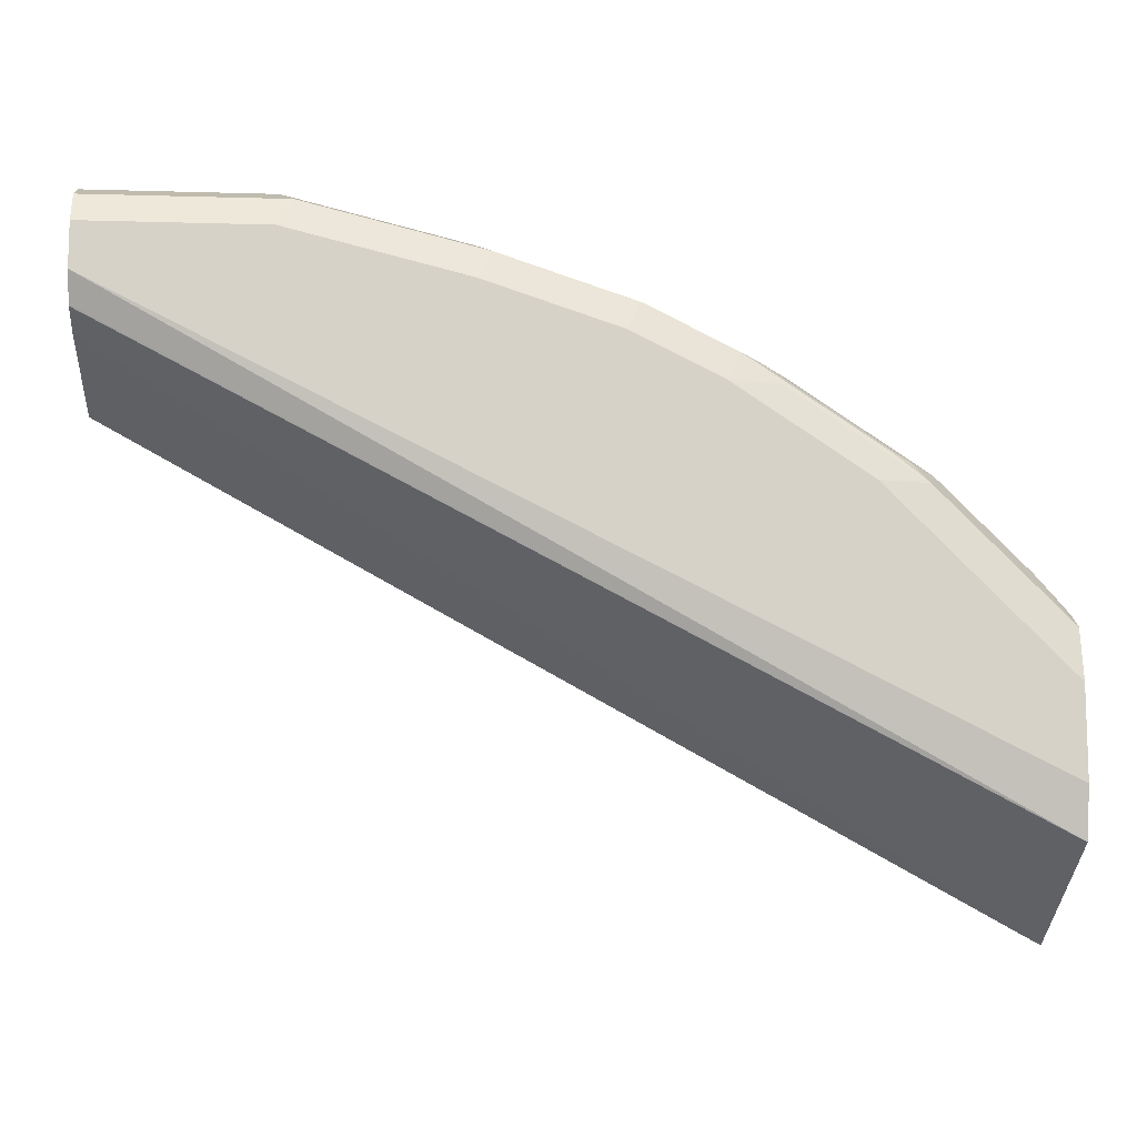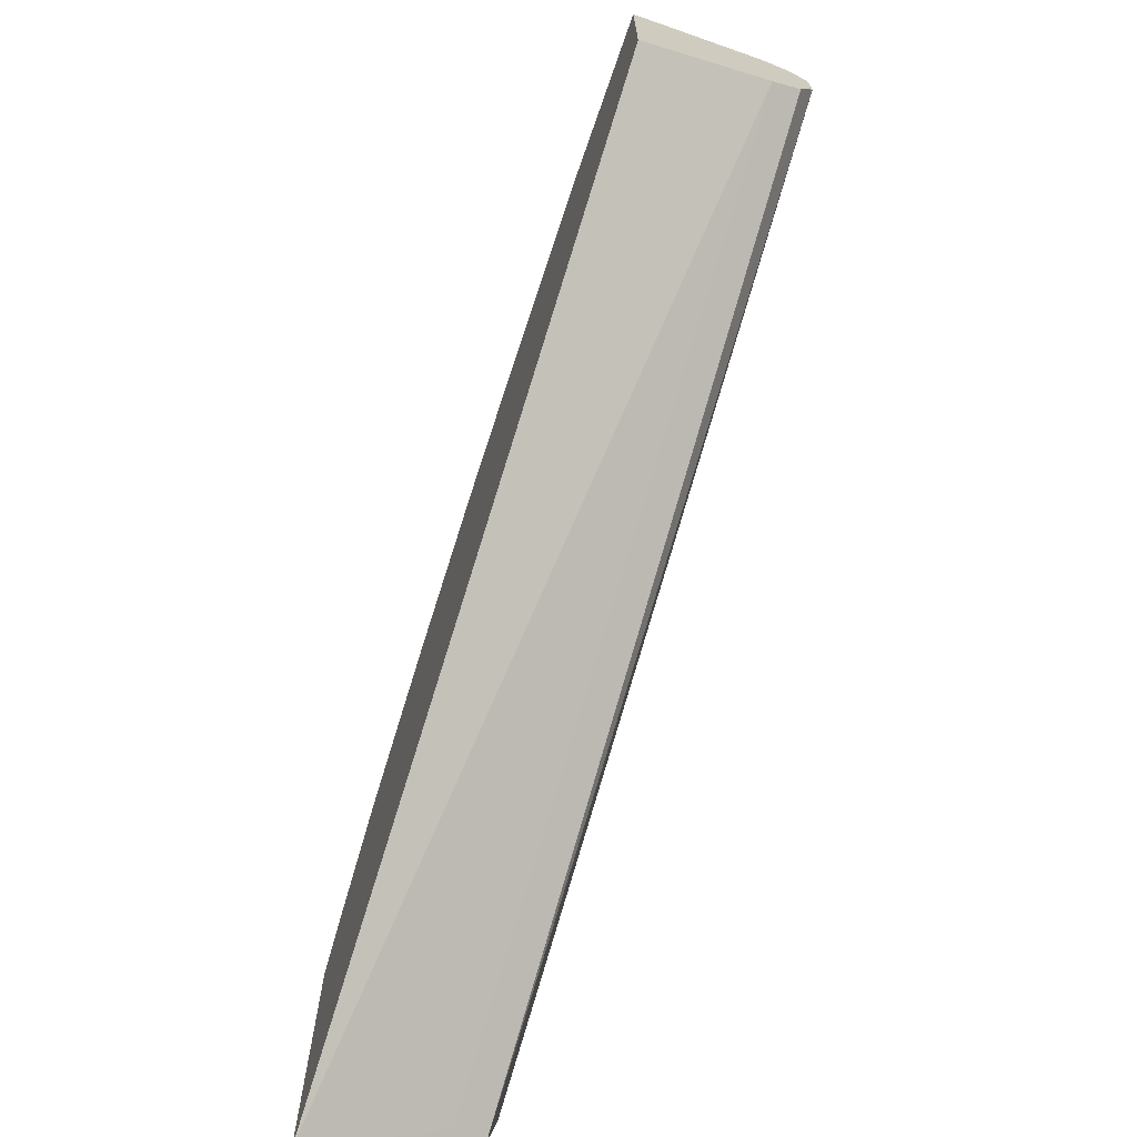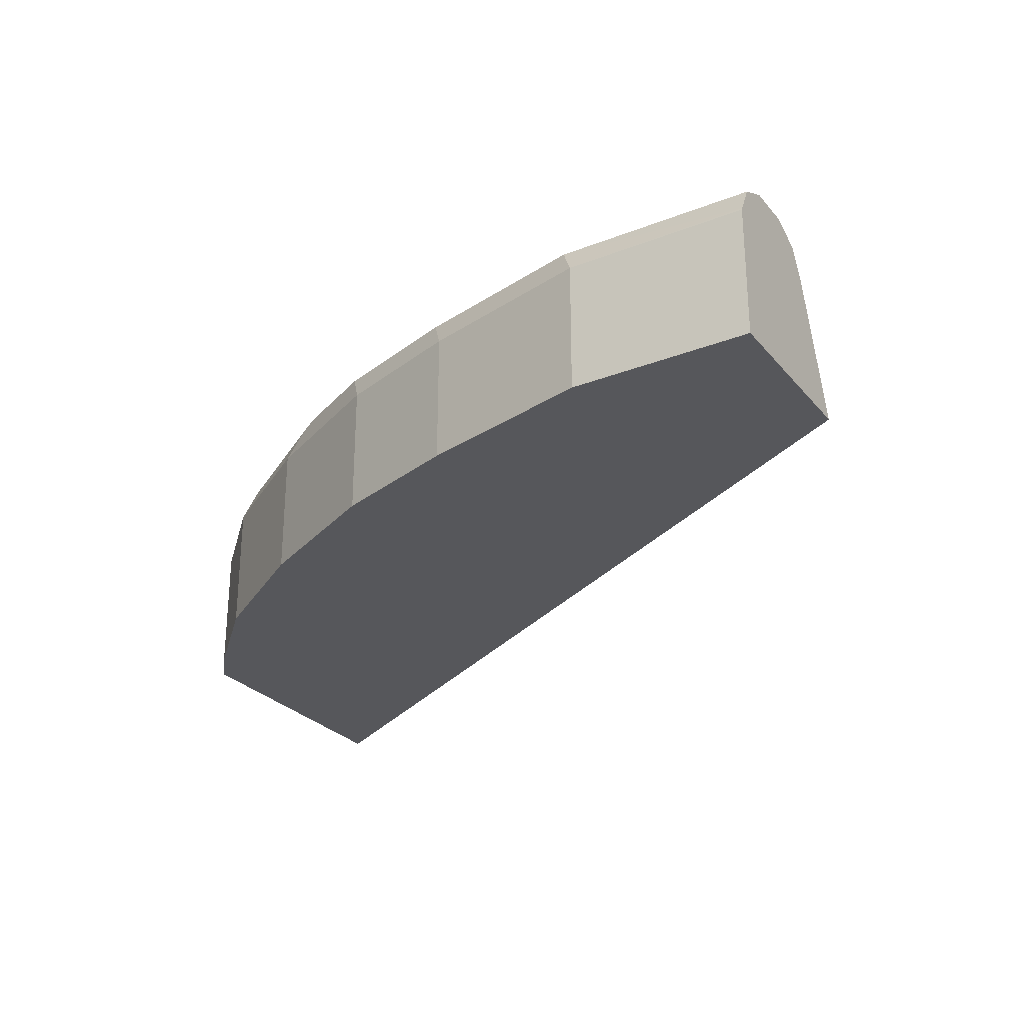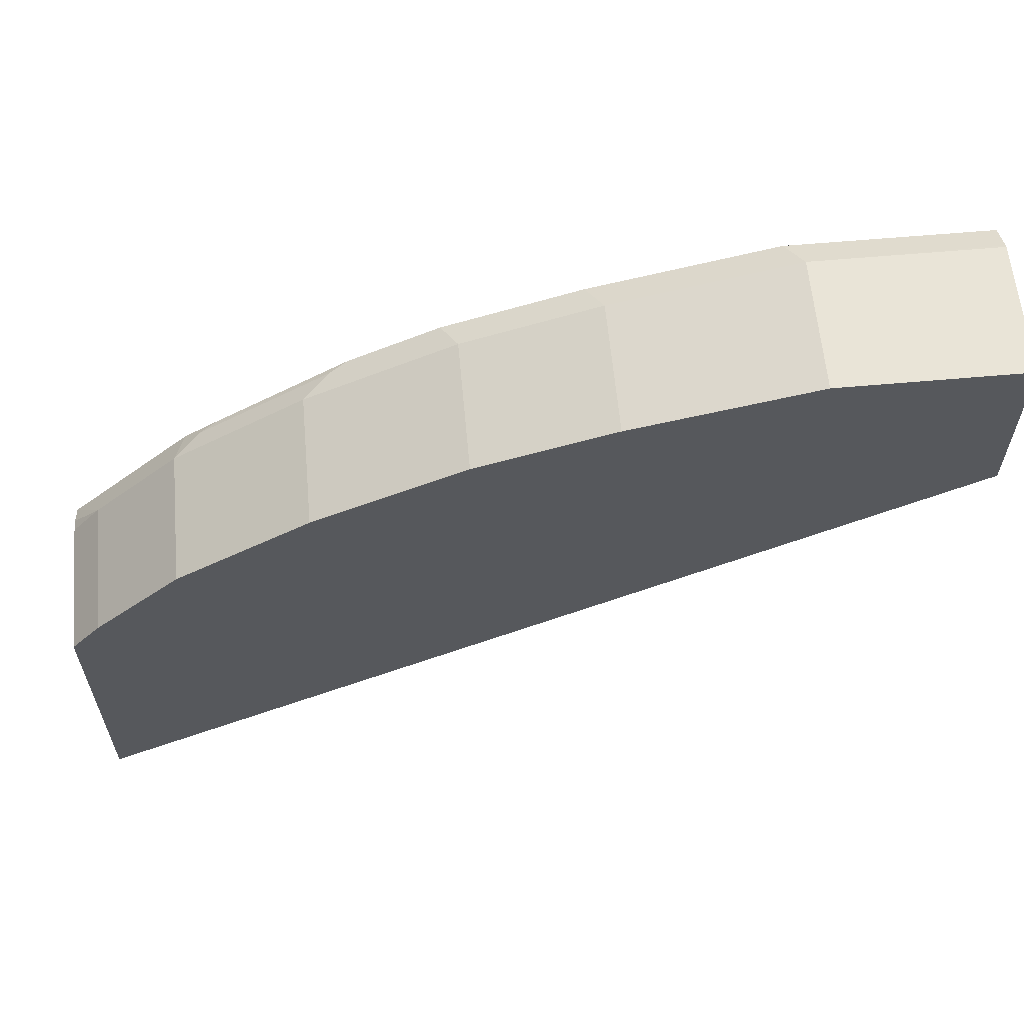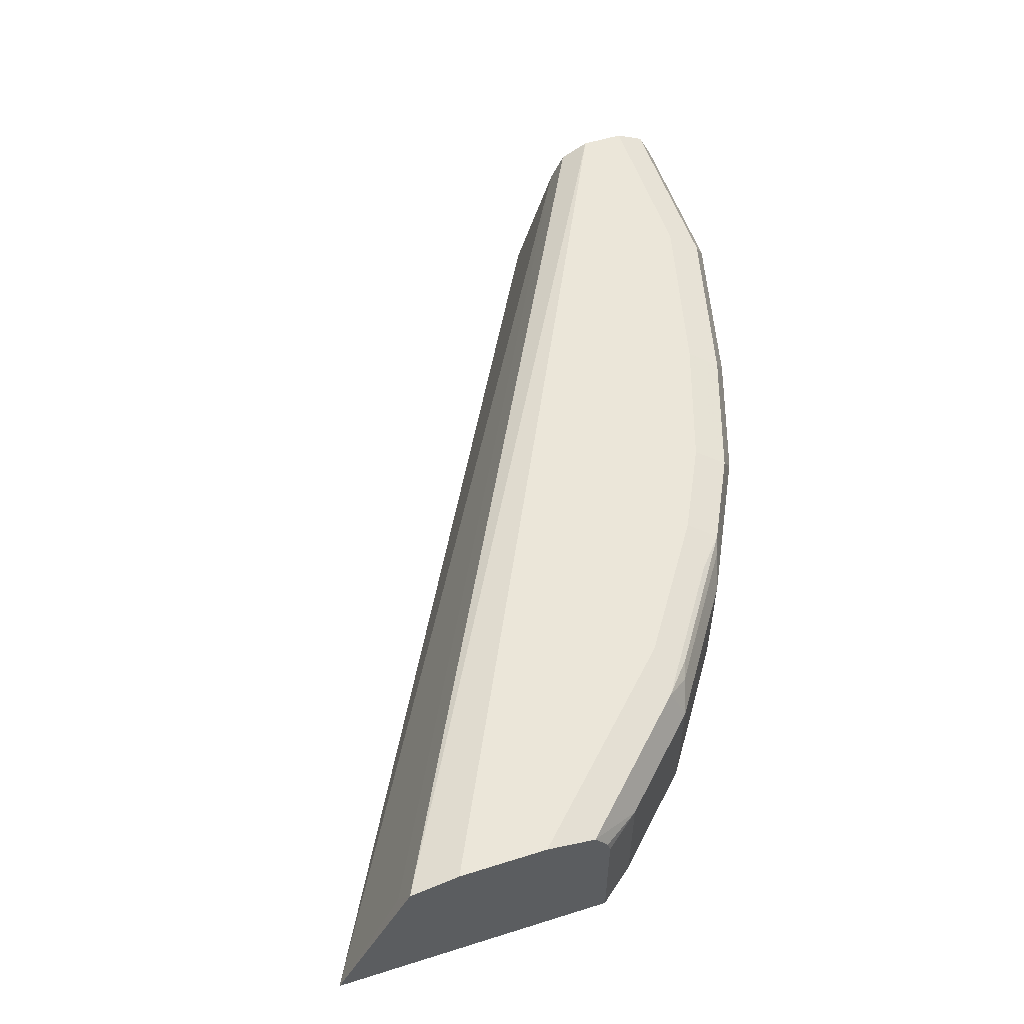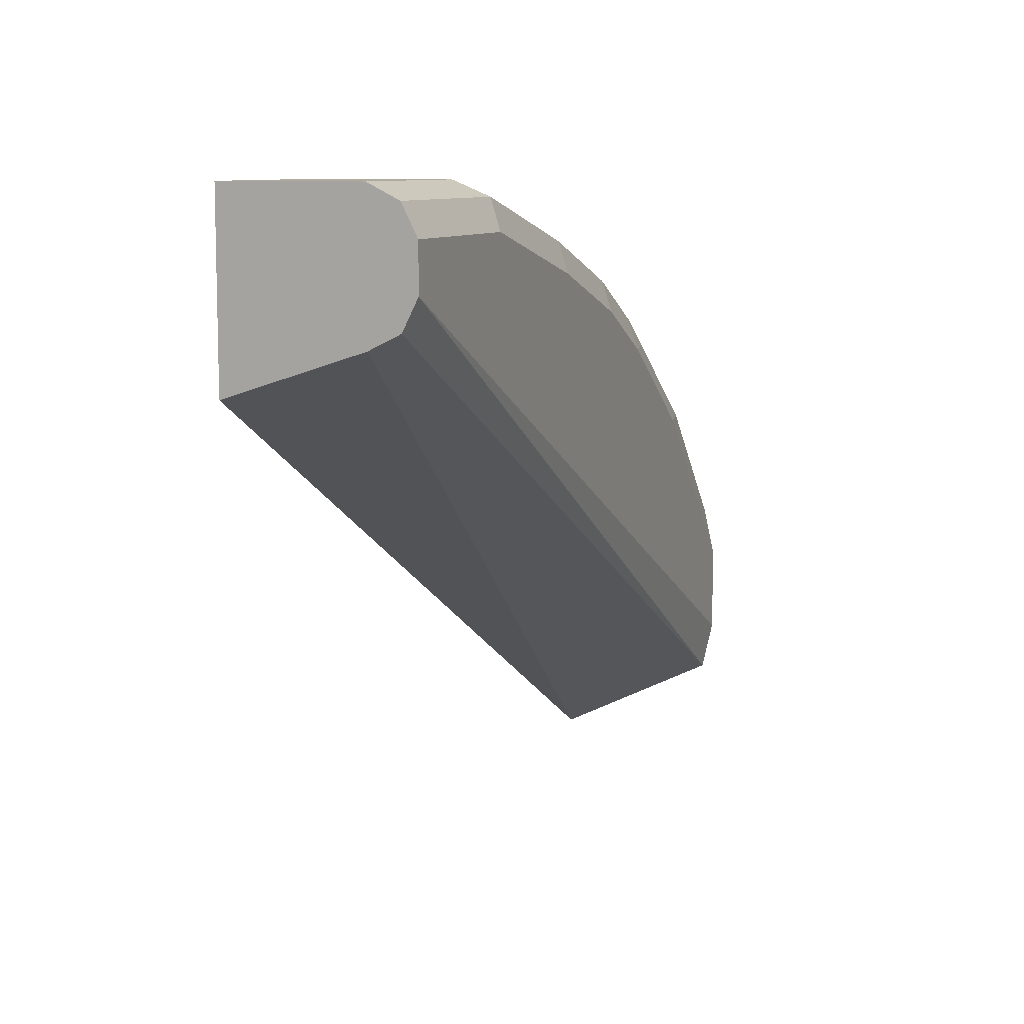
<metadata>
{"format":"obj","ext":"obj","renderer":"f3d","projection":"perspective","resolution":1024,"background":"white","views":[{"elev":-10.9,"azim":175.9,"up":"+Z"},{"elev":-69.7,"azim":70.8,"up":"+Z"},{"elev":-27.3,"azim":31.1,"up":"+Y"},{"elev":60.9,"azim":-5.2,"up":"+Z"},{"elev":55.3,"azim":-108.3,"up":"+Y"},{"elev":9.3,"azim":110.5,"up":"+Z"}]}
</metadata>
<code>
v -0.365 0.7664 0.2373
v -0.365 0.7664 0.3557
v -0.365 0.8346 0.2712
v -0.3588 0.821 0.2676
v 0.001005 0.821 0.4561
v 0.001005 0.7664 0.4381
v -0.365 0.821 0.3557
v -0.3527 0.7664 0.371
v -0.365 0.8347 0.2712
v 0.001005 0.8332 0.4622
v 0.001005 0.7664 0.5108
v -0.365 0.8261 0.3544
v -0.3527 0.821 0.371
v -0.3162 0.7664 0.4074
v -0.365 0.8348 0.2714
v 0.001005 0.8393 0.4744
v 0.001005 0.8335 0.4629
v -0.073 0.7664 0.5108
v 0.001005 0.821 0.5108
v -0.365 0.8347 0.3488
v -0.3162 0.821 0.4074
v -0.3489 0.8347 0.3649
v -0.2615 0.7664 0.4439
v -0.365 0.8393 0.2917
v 0.001005 0.8393 0.4926
v -0.146 0.7664 0.4926
v -0.073 0.821 0.5108
v 0.001005 0.8221 0.5103
v -0.3649 0.8393 0.3284
v -0.365 0.8393 0.3282
v -0.2615 0.821 0.4439
v -0.3056 0.8301 0.4105
v -0.3124 0.8347 0.4014
v -0.3284 0.8393 0.3649
v -0.2007 0.7664 0.4744
v 0.001005 0.8387 0.4936
v -0.073 0.8393 0.4926
v -0.146 0.821 0.4926
v -0.07909 0.8332 0.5048
v 0.001005 0.8332 0.5048
v -0.2509 0.8301 0.447
v -0.2007 0.821 0.4744
v -0.298 0.8332 0.4136
v -0.2577 0.8347 0.4379
v -0.2372 0.8393 0.4379
v -0.2919 0.8393 0.4014
v -0.146 0.8393 0.4744
v -0.1521 0.8332 0.4865
v -0.2432 0.8332 0.45
v -0.2067 0.8332 0.4683
v -0.2007 0.8393 0.4561
f 21 32 33
f 26 42 35
f 26 38 42
f 25 37 36
f 23 42 31
f 23 35 42
f 22 34 29
f 22 46 34
f 22 33 46
f 21 41 32
f 16 34 46
f 20 22 29
f 20 29 30
f 19 28 27
f 18 38 26
f 18 27 38
f 16 37 25
f 16 47 37
f 16 51 47
f 16 45 51
f 27 28 39
f 21 31 41
f 27 39 48
f 47 51 50
f 28 40 39
f 47 50 48
f 16 29 34
f 45 50 51
f 45 49 50
f 44 49 45
f 43 49 44
f 42 48 50
f 41 50 49
f 41 42 50
f 41 49 43
f 38 48 42
f 37 48 39
f 37 47 48
f 36 39 40
f 36 37 39
f 33 45 46
f 33 44 45
f 33 43 44
f 32 43 33
f 32 41 43
f 31 42 41
f 27 48 38
f 16 30 29
f 16 46 45
f 15 24 16
f 3 9 10
f 2 13 7
f 2 8 13
f 1 8 2
f 1 14 8
f 1 23 14
f 1 35 23
f 1 26 35
f 1 18 26
f 1 6 11
f 3 10 4
f 1 5 6
f 1 3 4
f 1 9 3
f 1 15 9
f 1 24 15
f 1 30 24
f 1 20 30
f 1 12 20
f 1 7 12
f 1 2 7
f 16 24 30
f 1 4 5
f 4 10 5
f 1 11 18
f 5 17 16
f 14 31 21
f 5 10 17
f 14 23 31
f 13 22 20
f 13 33 22
f 13 21 33
f 12 13 20
f 11 19 27
f 9 17 10
f 9 16 17
f 9 15 16
f 11 27 18
f 5 25 36
f 8 14 21
f 7 13 12
f 5 11 6
f 5 19 11
f 5 28 19
f 5 40 28
f 5 36 40
f 8 21 13
f 5 16 25

</code>
